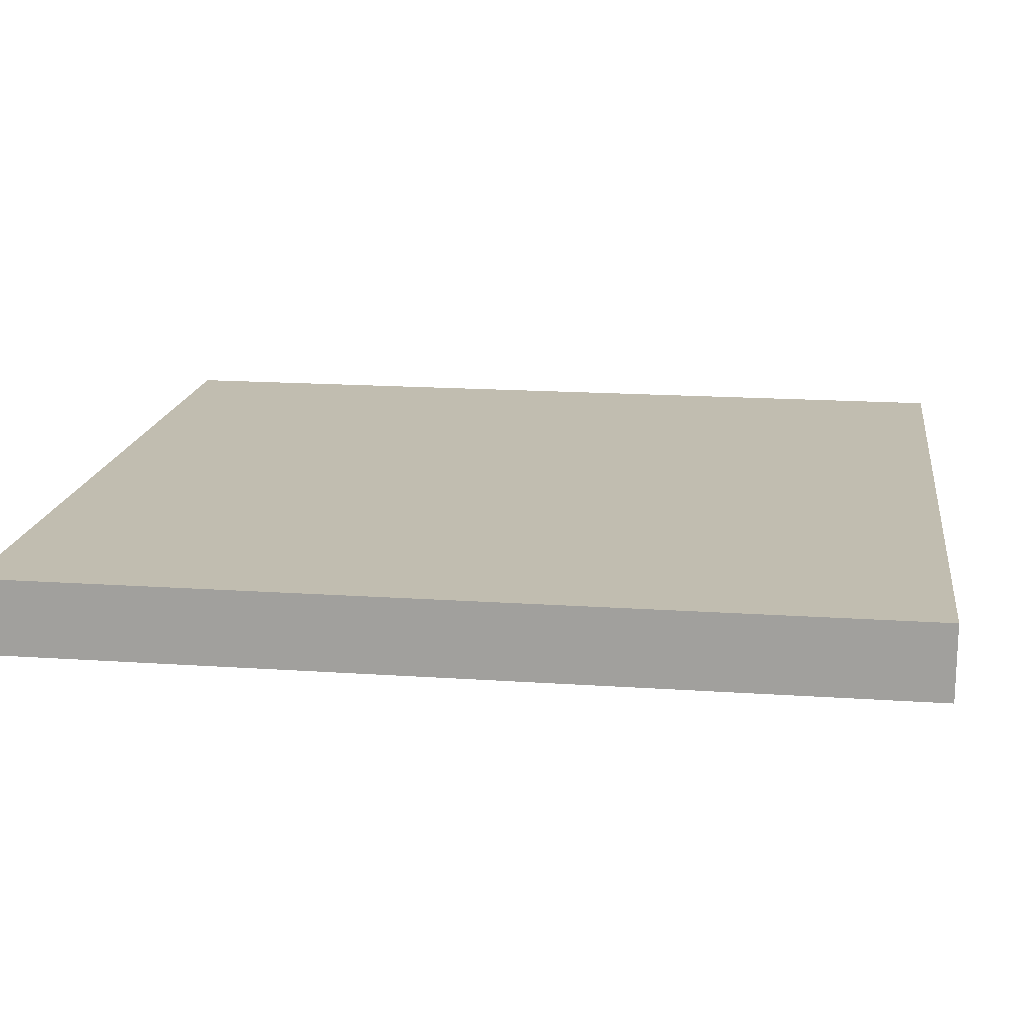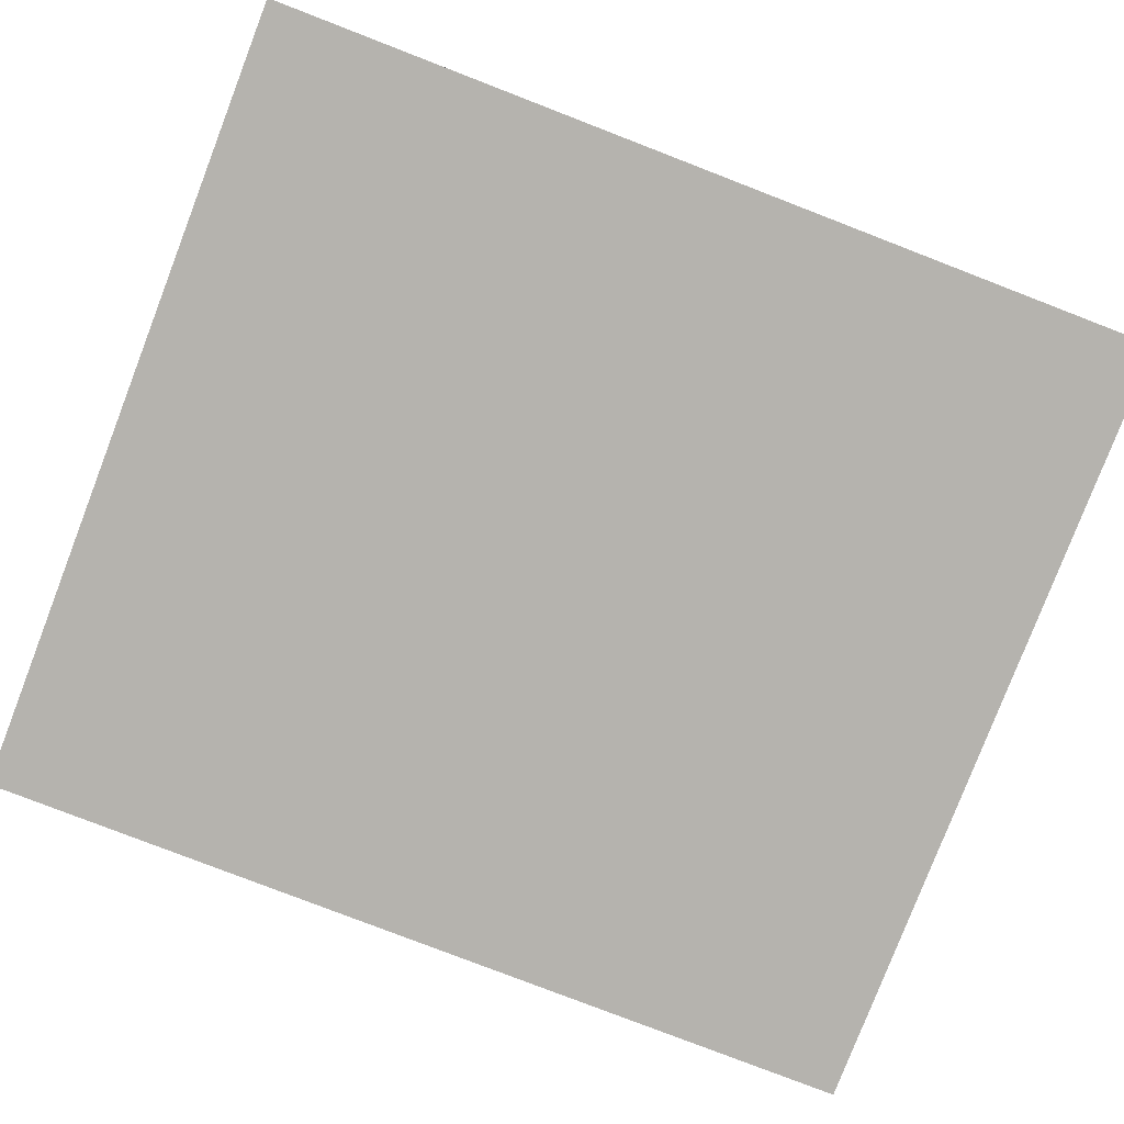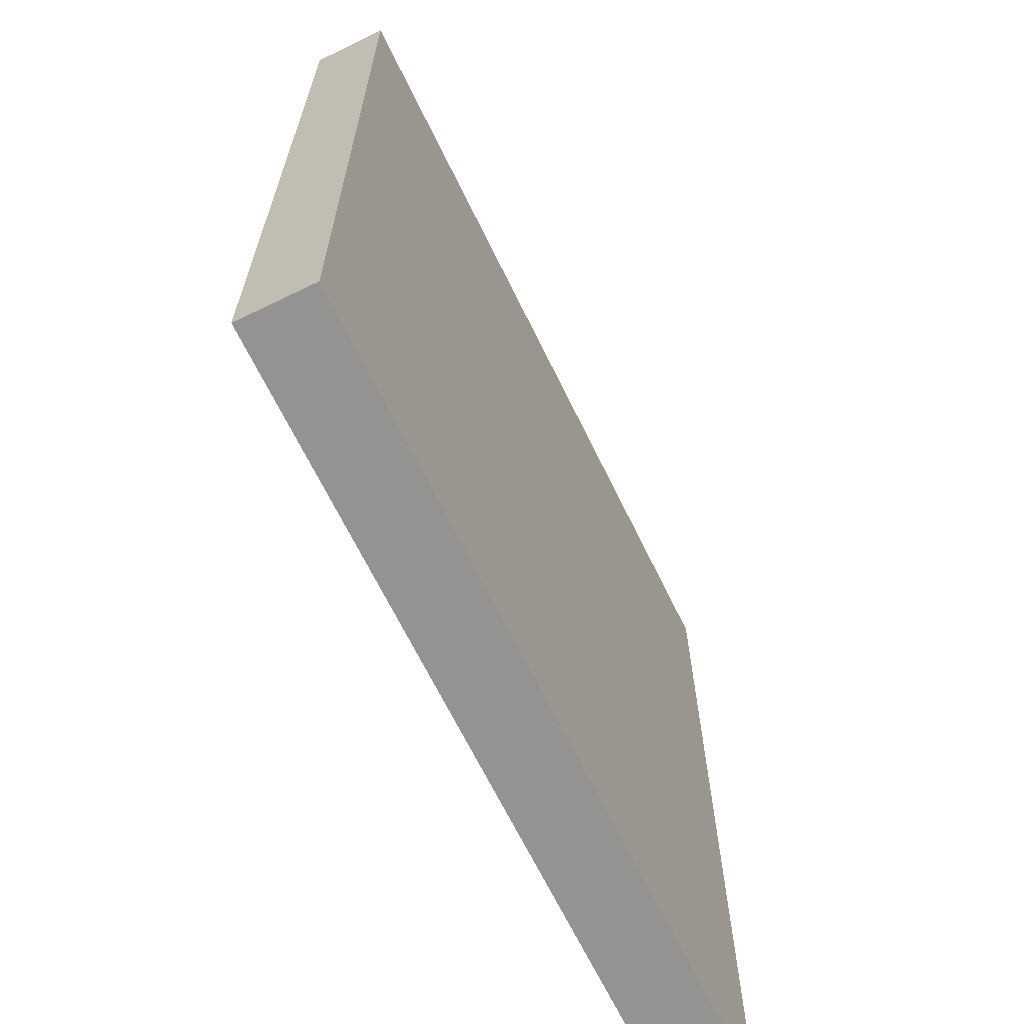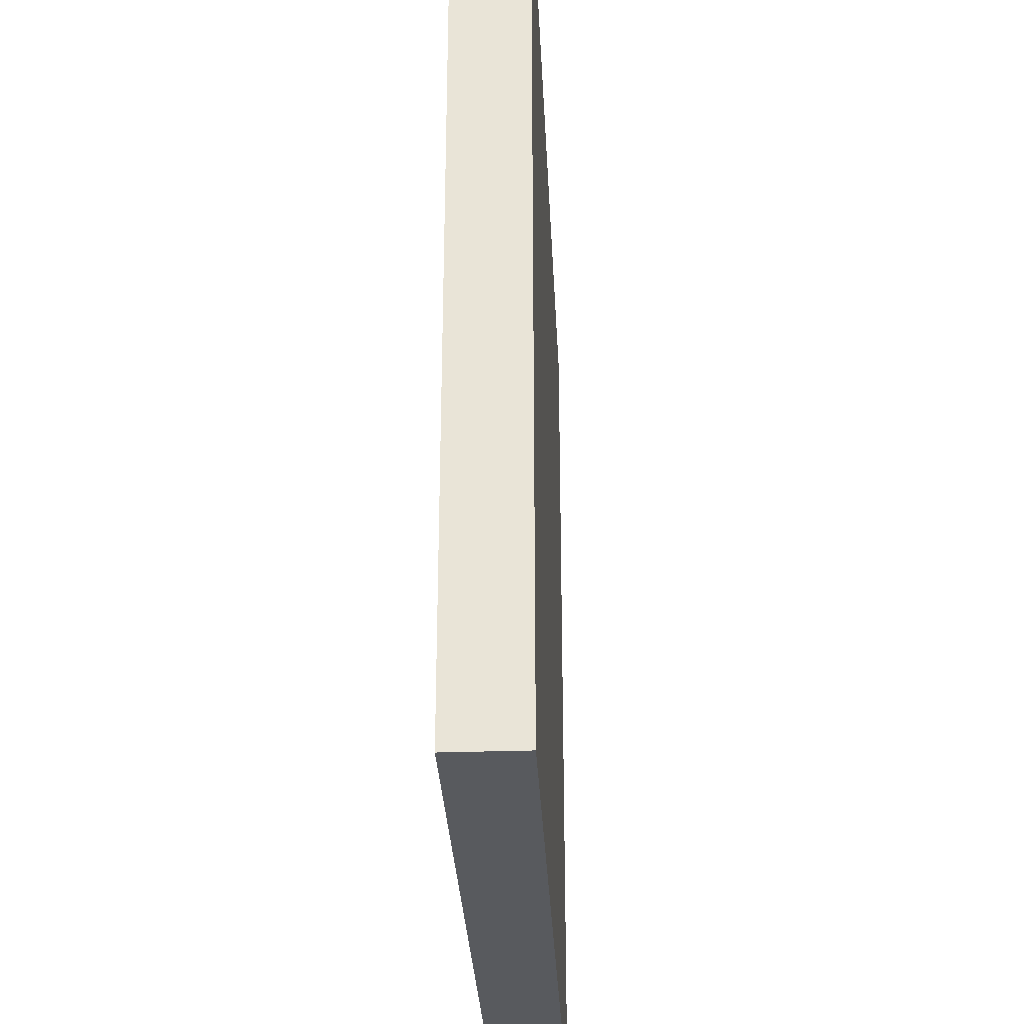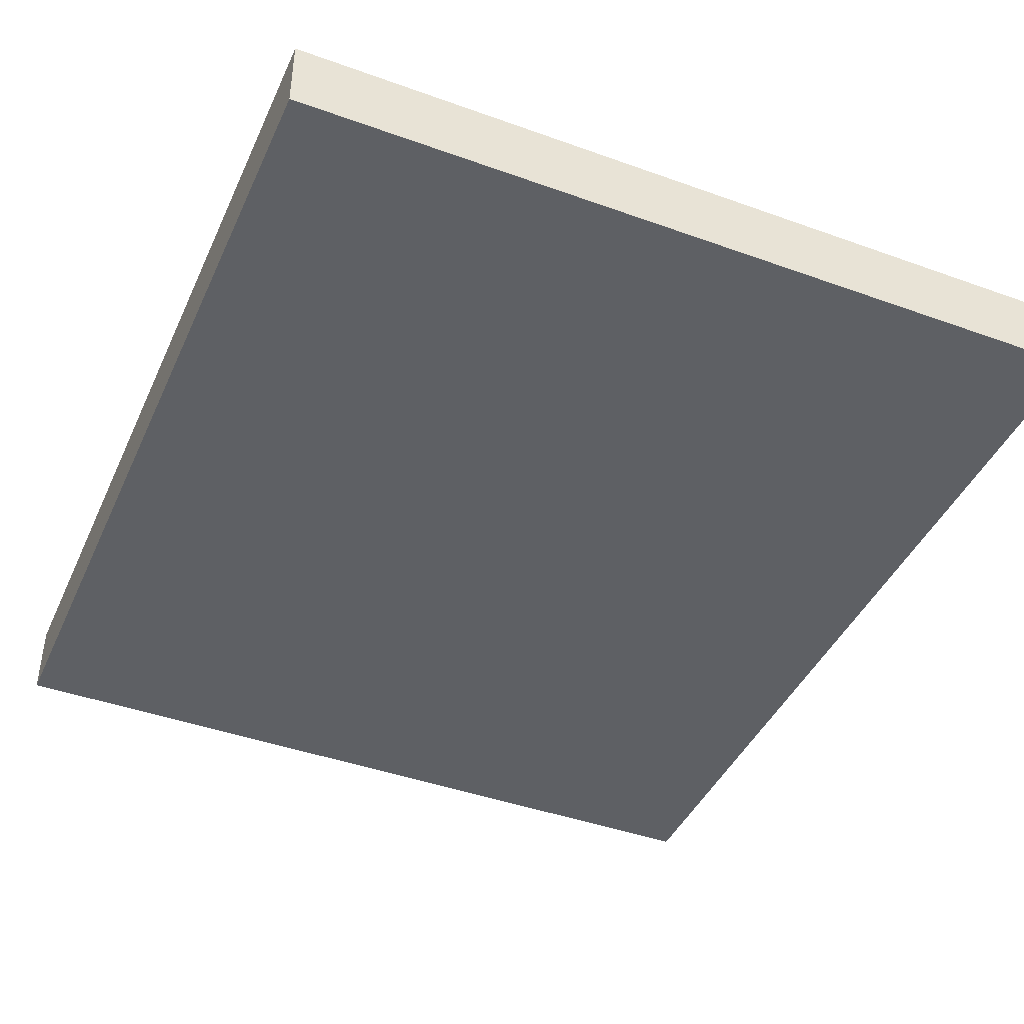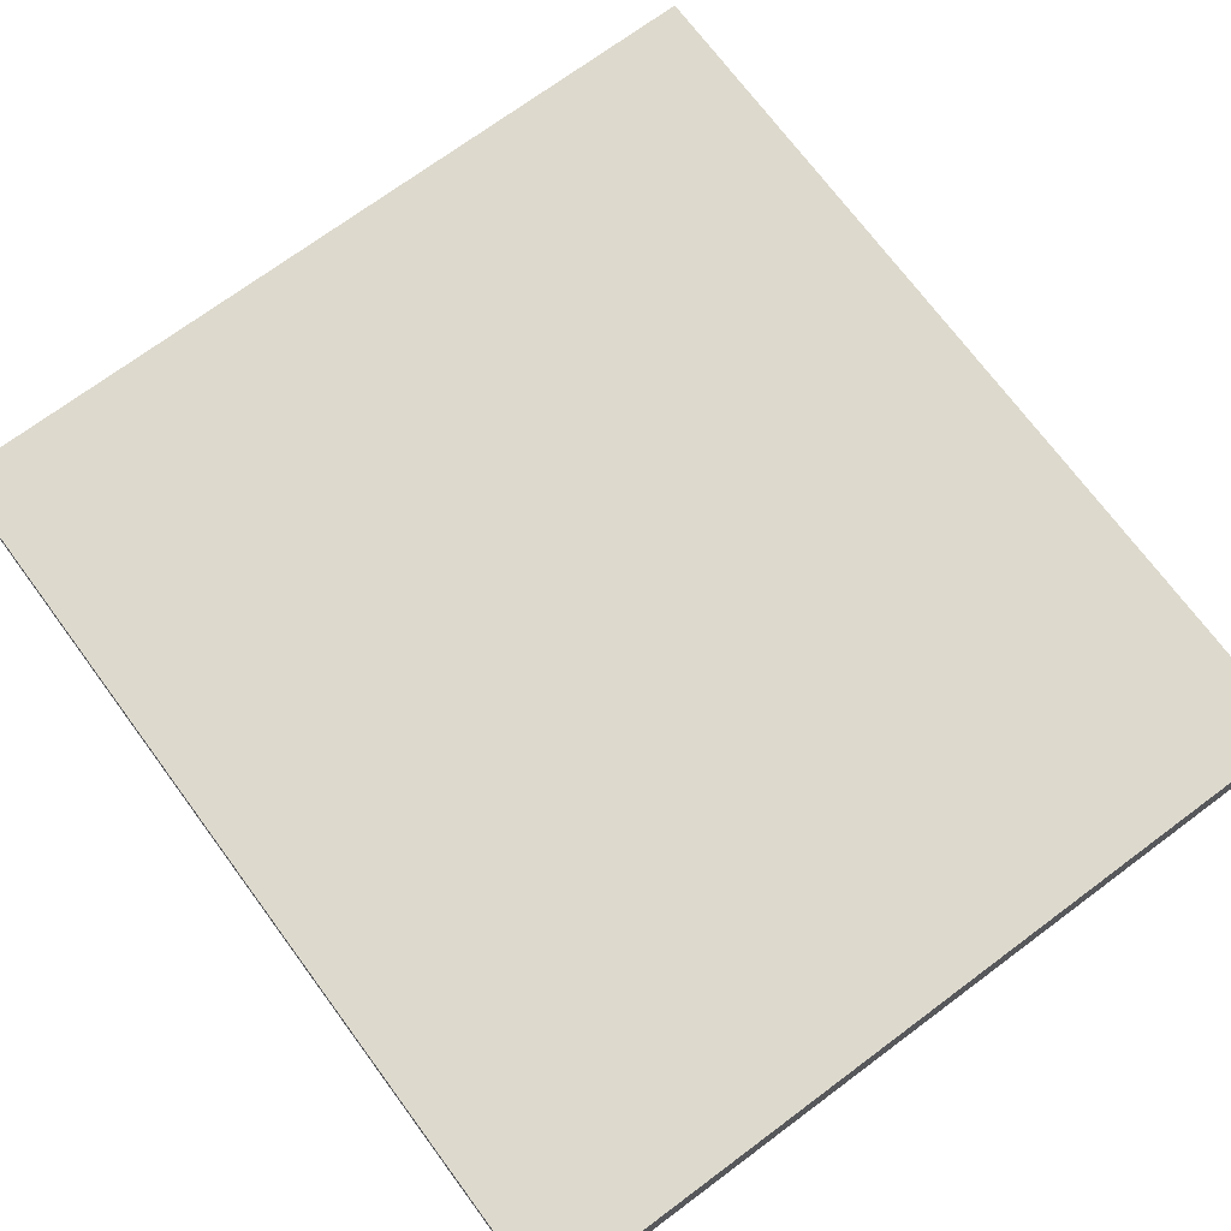
<metadata>
{"format":"obj","ext":"obj","renderer":"f3d","projection":"perspective","resolution":1024,"background":"white","views":[{"elev":16.7,"azim":97.9,"up":"+Y"},{"elev":-79.9,"azim":-111.1,"up":"+Y"},{"elev":-66.8,"azim":-64.0,"up":"+Z"},{"elev":-31.0,"azim":-87.2,"up":"+Z"},{"elev":-42.8,"azim":-23.2,"up":"+Y"},{"elev":71.9,"azim":143.4,"up":"+Y"}]}
</metadata>
<code>
g Cascais_Final
o object_1
v 15 0 15
v 15 0 -15
v 15 2.5 -15
v 15 2.5 15
v 15 0 7.5
v 15 0 1.086e-05
v 15 0 -7.5
v 15 2.5 -7.5
v 15 2.5 1.086e-05
v 15 2.5 7.5
v 15 2.5 -15
v 15 2.5 15
v -12 2.5 -15
v -12 2.5 -5
v -12 2.5 5
v -12 2.5 15
v -3 2.5 15
v 6 2.5 15
v 6 2.5 -15
v -3 2.5 -15
v 15 2.5 7.5
v 15 2.5 1.086e-05
v 15 2.5 -7.5
v -12 2.5 15
v -12 0 15
v 15 2.5 15
v 15 0 15
v -3 2.5 15
v 6 2.5 15
v 6 0 15
v -3 0 15
v -12 2.5 -15
v -12 0 -15
v 15 2.5 -15
v 15 0 -15
v -3 2.5 -15
v 6 2.5 -15
v 6 0 -15
v -3 0 -15
v -12 0 15
v 15 0 15
v -12 0 -15
v 15 0 -15
v 15 0 -7.5
v 15 0 1.086e-05
v 15 0 7.5
v 6 0 15
v -3 0 15
v -3 0 -15
v 6 0 -15
v -12 0 5
v -12 0 -5
v -12 0 15
v -12 2.5 15
v -12 0 -15
v -12 2.5 -15
v -12 2.5 -5
v -12 2.5 5
v -12 0 5
v -12 0 -5
f 1 5 10 4
f 5 6 9 10
f 7 2 3 8
f 8 9 6 7
f 20 13 14
f 22 19 20
f 11 19 23
f 19 22 23
f 14 22 20
f 17 15 16
f 22 15 17
f 18 21 22
f 21 18 12
f 18 22 17
f 14 15 22
f 24 25 31 28
f 30 29 28 31
f 29 30 27 26
f 36 39 33 32
f 38 39 36 37
f 37 34 35 38
f 48 40 51
f 45 47 48
f 41 47 46
f 47 45 46
f 51 45 48
f 49 52 42
f 45 52 49
f 50 44 45
f 44 50 43
f 50 45 49
f 51 52 45
f 53 54 58 59
f 57 60 59 58
f 60 57 56 55

</code>
